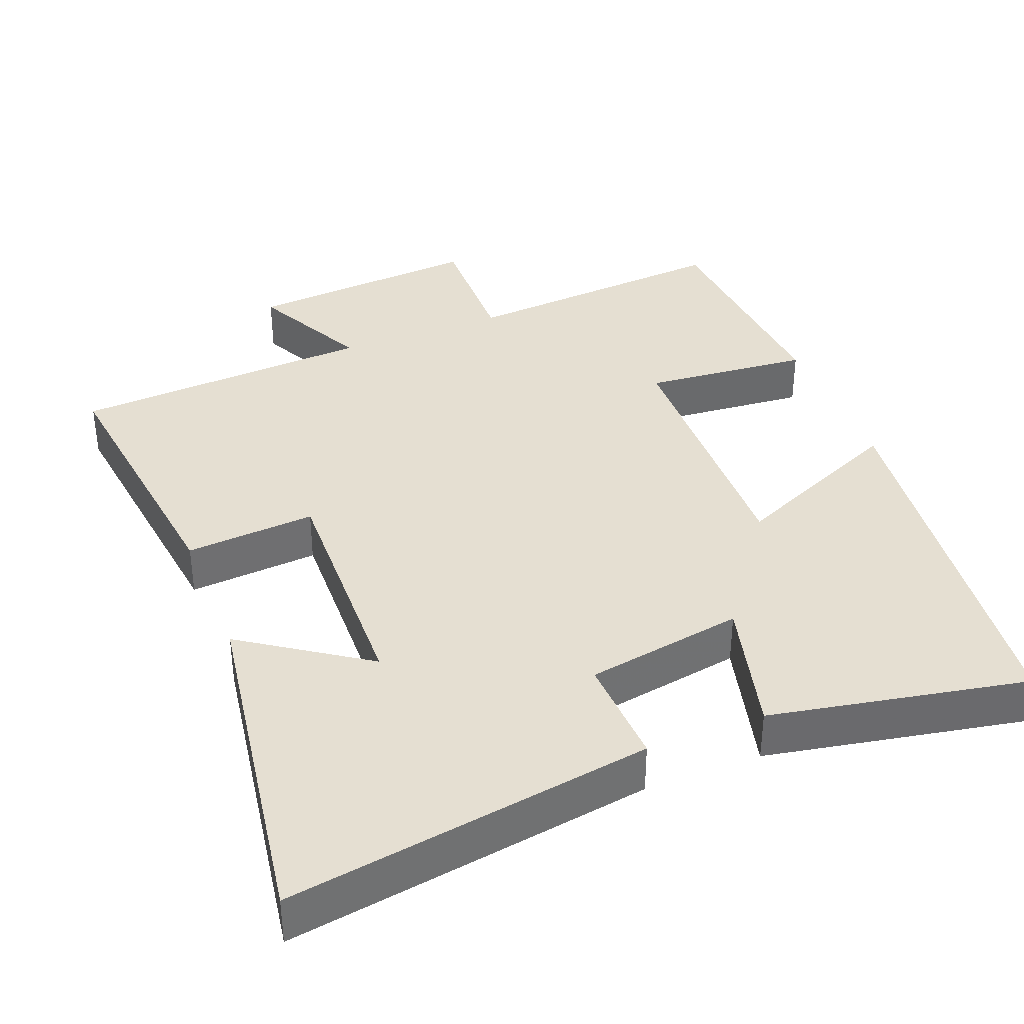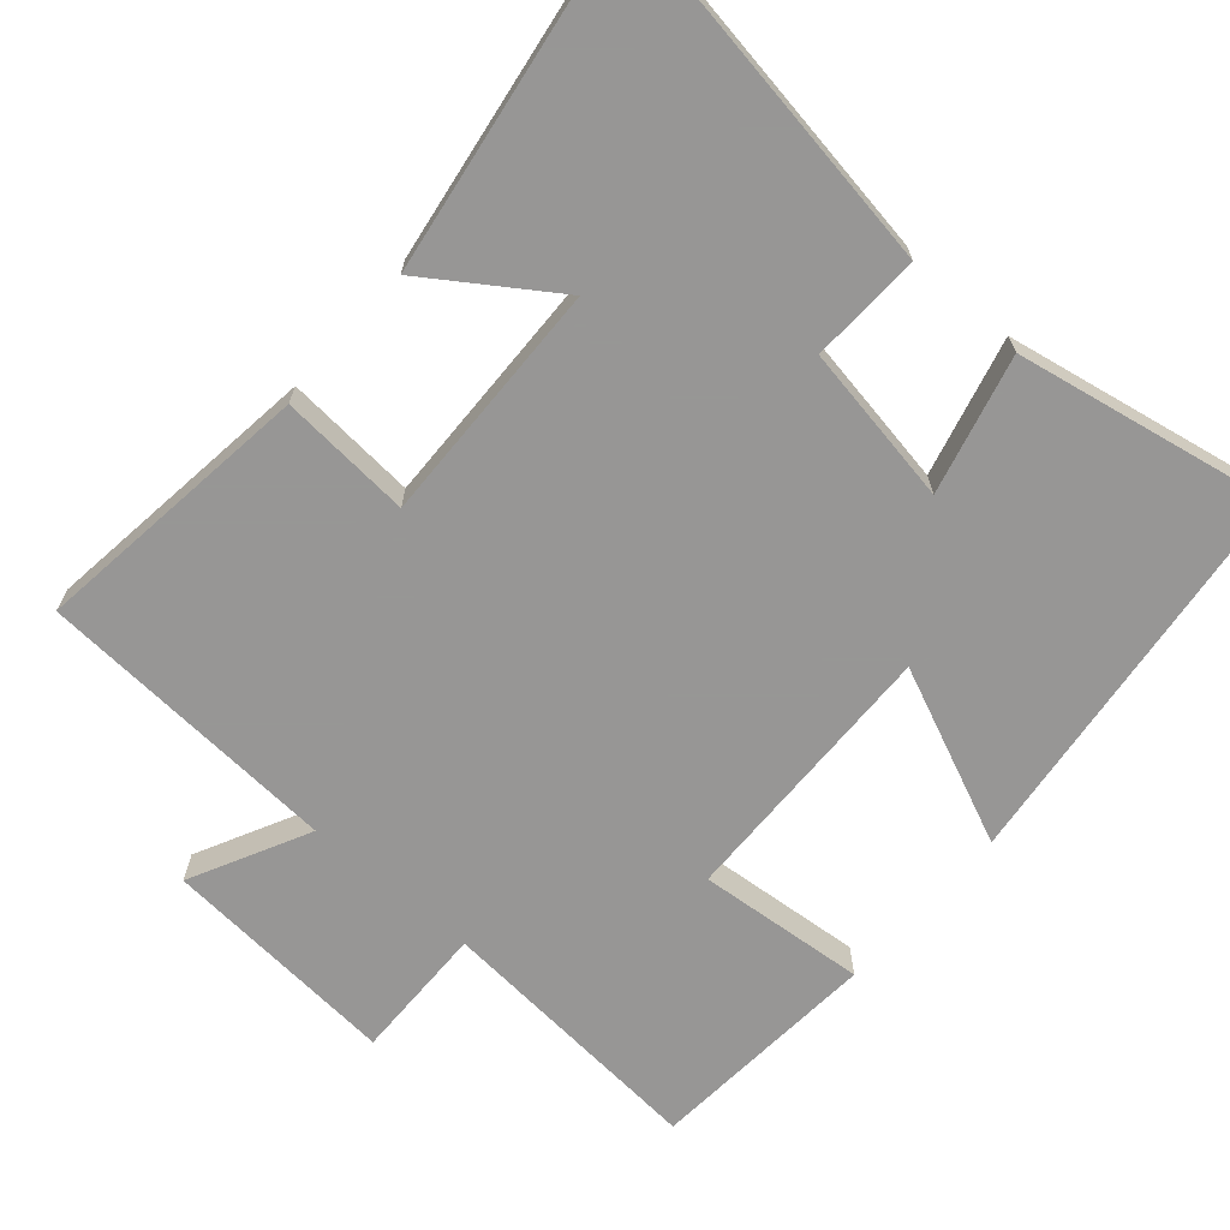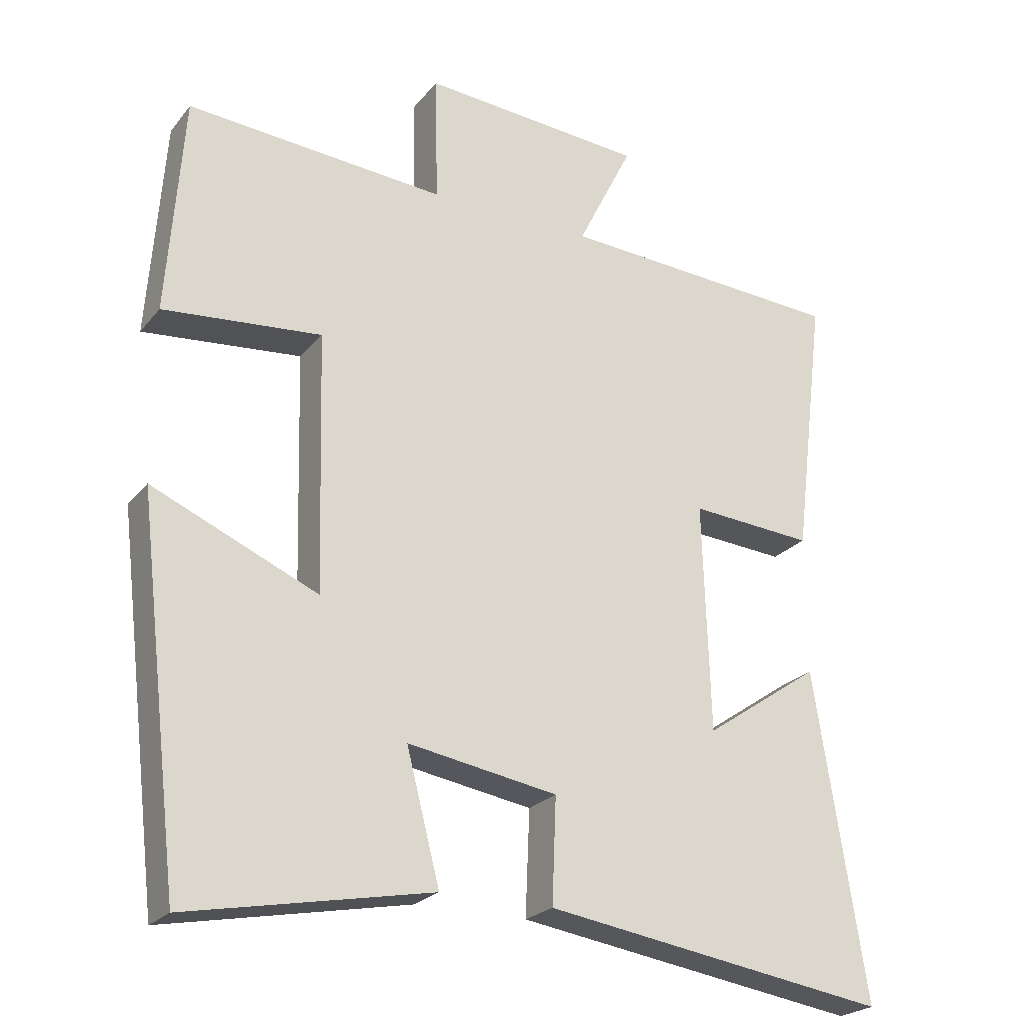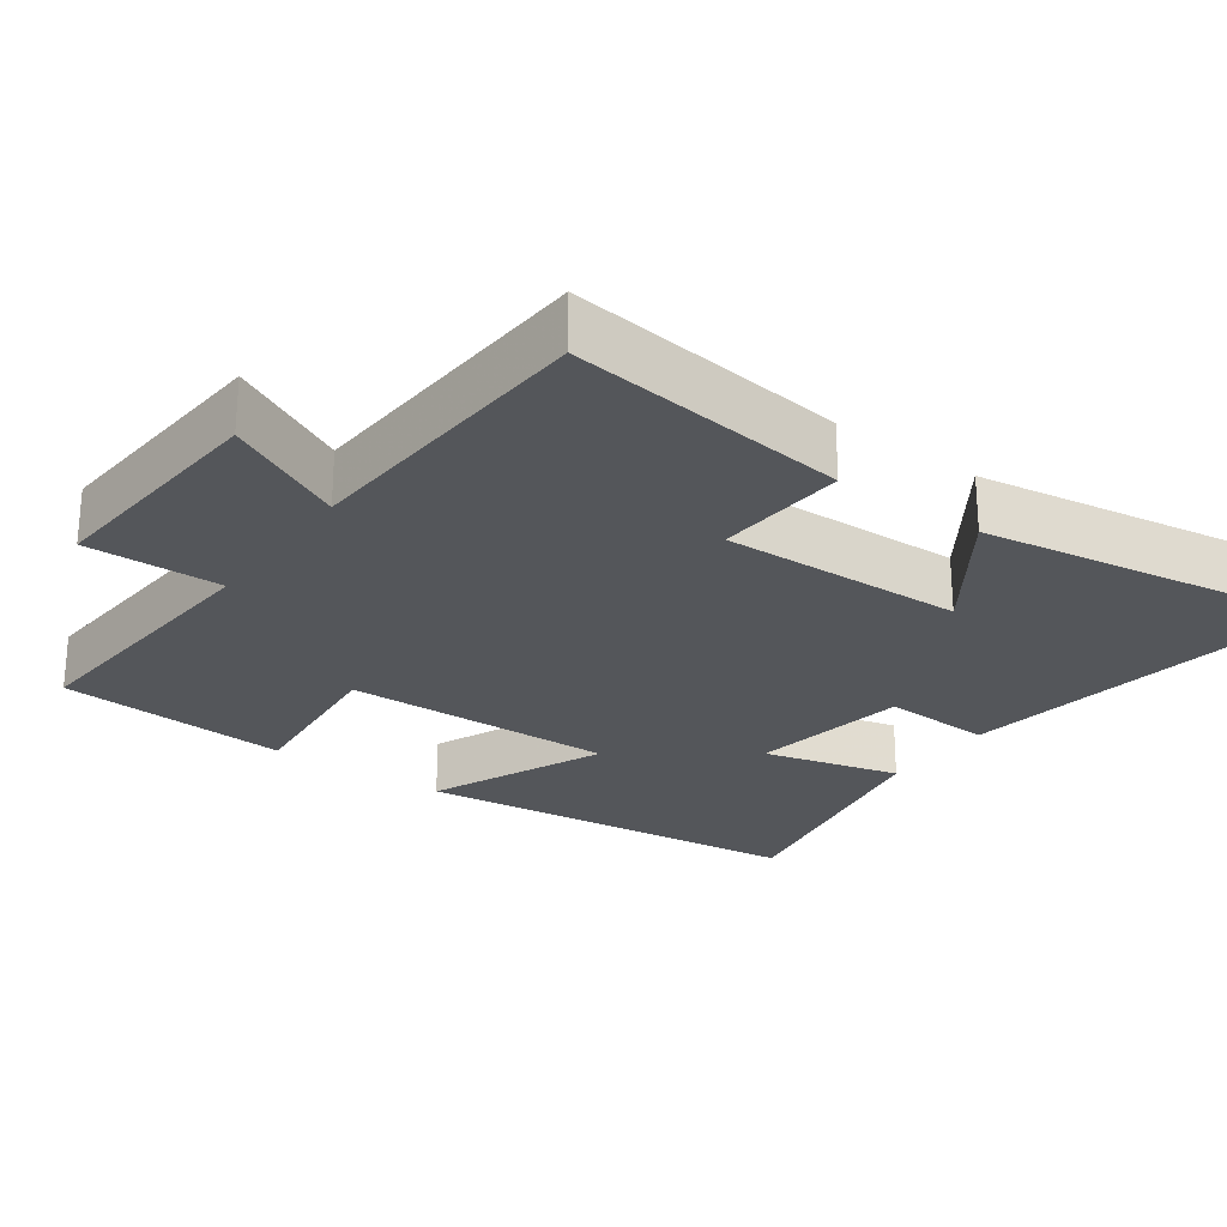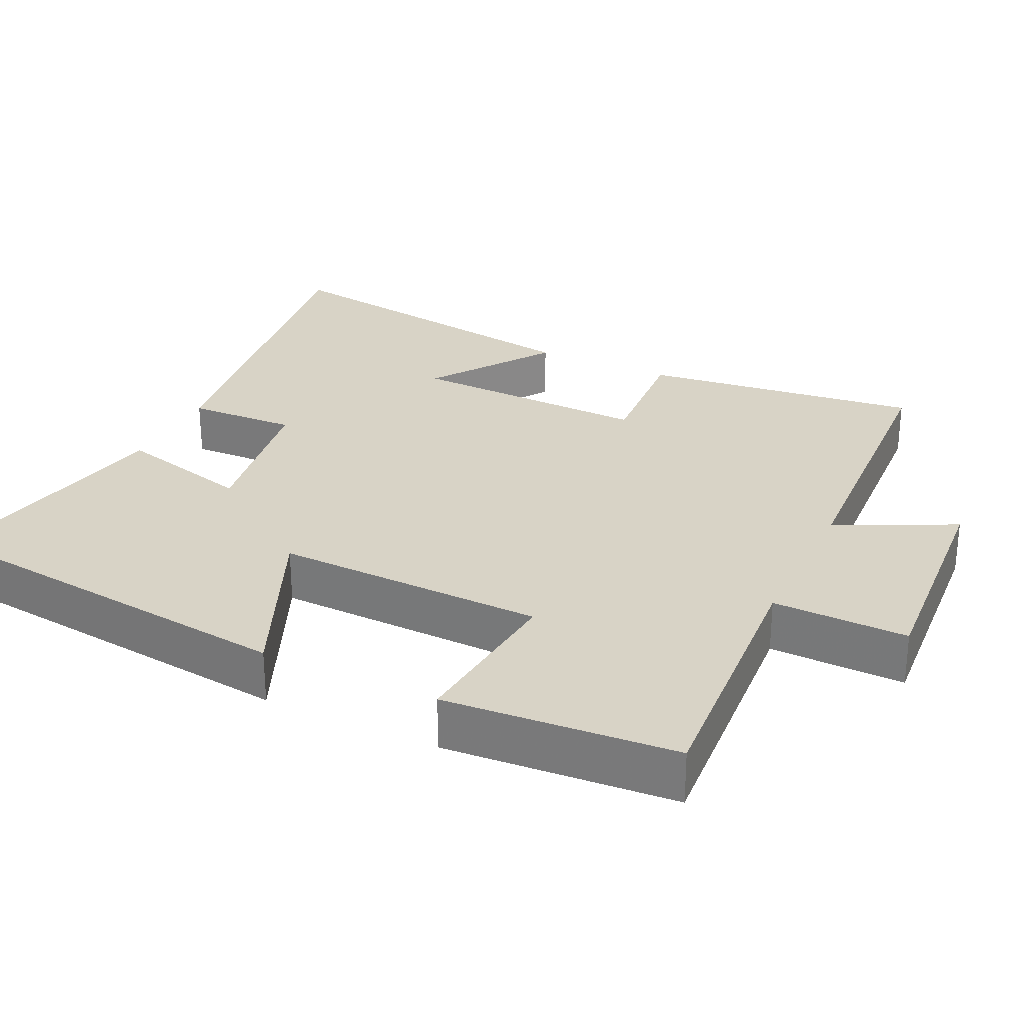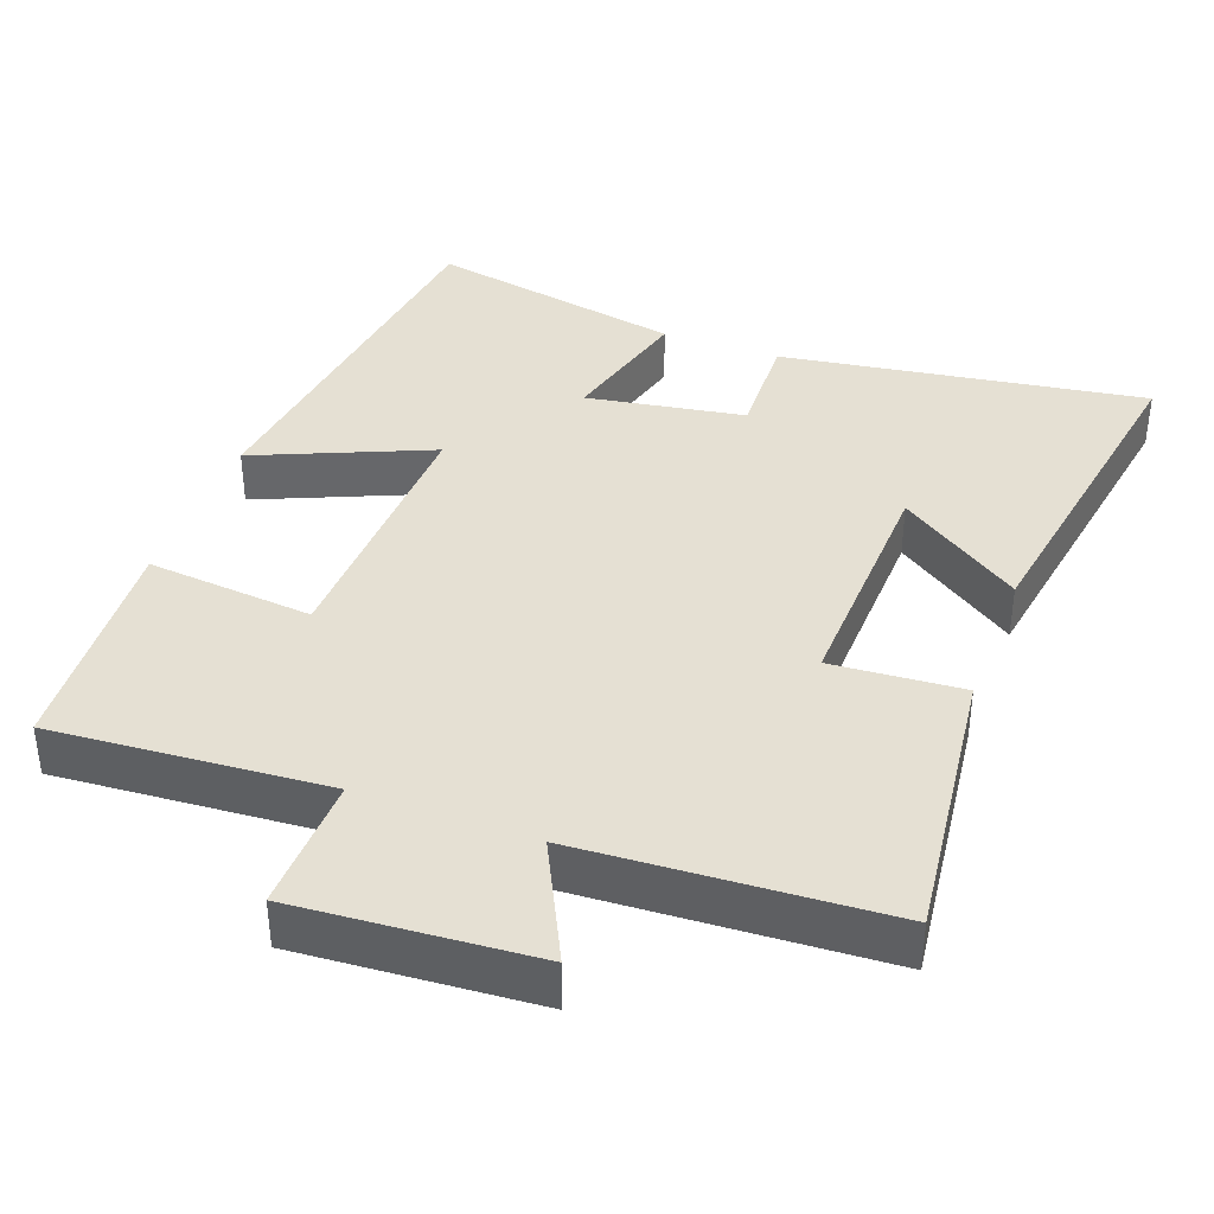
<metadata>
{"format":"obj","ext":"obj","renderer":"f3d","projection":"perspective","resolution":1024,"background":"white","views":[{"elev":37.3,"azim":158.4,"up":"+Y"},{"elev":-68.0,"azim":138.8,"up":"+Y"},{"elev":-23.7,"azim":-28.9,"up":"+Z"},{"elev":-25.6,"azim":54.3,"up":"+Y"},{"elev":27.9,"azim":-64.3,"up":"+Y"},{"elev":38.2,"azim":20.5,"up":"+Y"}]}
</metadata>
<code>
v 0.547 0.07 0.476
v 0.5 0.07 0.094
v 0.322 0.07 0.107
v 0.332 0.07 -0.223
v 0.5 0.07 -0.108
v 0.573 0.07 -0.576
v 0.076 0.07 -0.5
v 0.082 0.07 -0.35
v -0.134 0.07 -0.314
v -0.086 0.07 -0.5
v -0.437 0.07 -0.568
v -0.5 0.07 -0.034
v -0.262 0.07 -0.137
v -0.272 0.07 0.233
v -0.5 0.07 0.212
v -0.477 0.07 0.528
v -0.104 0.07 0.5
v -0.108 0.07 0.685
v 0.214 0.07 0.661
v 0.134 0.07 0.5
v 0.547 0 0.476
v 0.5 0 0.094
v 0.322 0 0.107
v 0.332 0 -0.223
v 0.5 0 -0.108
v 0.573 0 -0.576
v 0.076 0 -0.5
v 0.082 0 -0.35
v -0.134 0 -0.314
v -0.086 0 -0.5
v -0.437 0 -0.568
v -0.5 0 -0.034
v -0.262 0 -0.137
v -0.272 0 0.233
v -0.5 0 0.212
v -0.477 0 0.528
v -0.104 0 0.5
v -0.108 0 0.685
v 0.214 0 0.661
v 0.134 0 0.5
f 17 18 19 20
f 1 2 3
f 20 1 3
f 17 20 3
f 14 15 16 17
f 17 3 4
f 14 17 4
f 13 14 4
f 11 12 13
f 10 11 13
f 9 10 13
f 8 9 13 4
f 7 8 4
f 4 5 6 7
f 40 39 38 37
f 23 22 21
f 23 21 40
f 23 40 37
f 37 36 35 34
f 24 23 37
f 24 37 34
f 24 34 33
f 33 32 31
f 33 31 30
f 33 30 29
f 24 33 29 28
f 24 28 27
f 27 26 25 24
f 1 21 22 2
f 2 22 23 3
f 3 23 24 4
f 4 24 25 5
f 5 25 26 6
f 6 26 27 7
f 7 27 28 8
f 8 28 29 9
f 9 29 30 10
f 10 30 31 11
f 11 31 32 12
f 12 32 33 13
f 13 33 34 14
f 14 34 35 15
f 15 35 36 16
f 16 36 37 17
f 17 37 38 18
f 18 38 39 19
f 19 39 40 20
f 20 40 21 1

</code>
